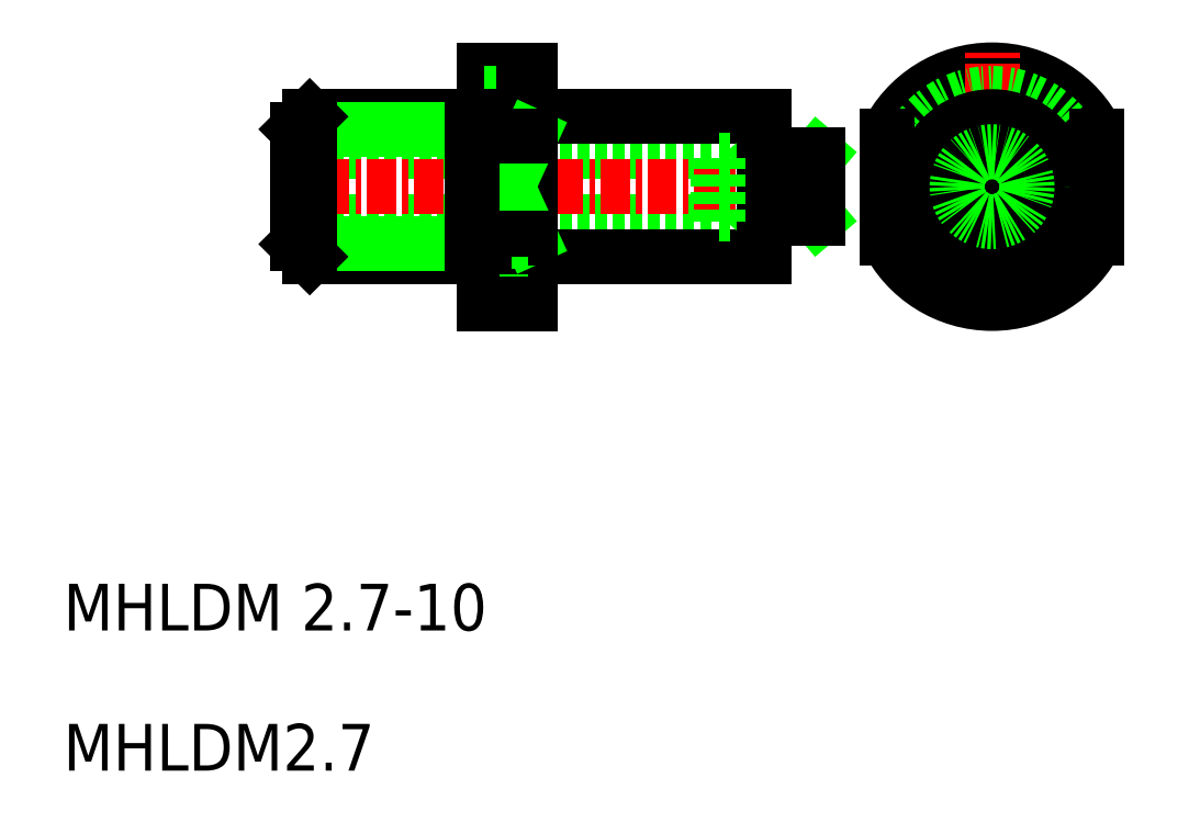
<metadata>
{"format":"dxf","ext":"dxf","renderer":"ezdxf+matplotlib","layout":"modelspace","background":"white","min_lineweight":24,"dpi":150}
</metadata>
<code>
0
SECTION
2
ENTITIES
0
TEXT
8
0
10
0
20
0
30
0
40
2
1
MHLDM2.7
0
LINE
8
0
10
10
20
23.5
30
0
11
28
21
23.5
31
0
0
LINE
8
0
10
10
20
26.5
30
0
11
28
21
26.5
31
0
0
LINE
8
CENTER
10
9
20
25
30
0
11
33.3
21
25
31
0
0
LINE
8
0
10
30
20
22
30
0
11
20
21
22
31
0
0
LINE
8
0
10
30
20
28
30
0
11
20
21
28
31
0
0
LINE
8
0
10
18.7
20
29
30
0
11
18.7
21
28
31
0
0
LINE
8
0
10
18
20
30
30
0
11
18
21
20
31
0
0
LINE
8
0
10
20
20
30
30
0
11
20
21
20
31
0
0
LINE
8
0
10
18
20
27.18
30
0
11
20
21
22.82
31
0
0
LINE
8
0
10
20
20
27.18
30
0
11
18
21
22.82
31
0
0
LINE
8
0
10
18
20
22.82
30
0
11
20
21
22.82
31
0
0
LINE
8
0
10
18
20
22
30
0
11
18.7
21
22
31
0
0
LINE
8
0
10
18
20
21
30
0
11
18.7
21
21
31
0
0
LINE
8
0
10
18.7
20
22
30
0
11
18.7
21
21
31
0
0
LINE
8
0
10
18
20
20
30
0
11
20
21
20
31
0
0
LINE
8
0
10
20
20
27.18
30
0
11
18
21
27.18
31
0
0
LINE
8
0
10
18
20
28
30
0
11
18.7
21
28
31
0
0
LINE
8
0
10
20
20
30
30
0
11
18
21
30
31
0
0
LINE
8
0
10
18
20
29
30
0
11
18.7
21
29
31
0
0
LINE
8
CENTER
10
34.24
20
25
30
0
11
45.24
21
25
31
0
0
ARC
8
0
10
39.74
20
25
30
0
40
5
50
25.84
51
154.2
0
LINE
8
CENTER
10
39.74
20
19
30
0
11
39.74
21
31
31
0
0
CIRCLE
8
0
10
39.74
20
25
30
0
40
4
0
LINE
8
0
10
30
20
23.65
30
0
11
32.3
21
26.35
31
0
0
LINE
8
0
10
30
20
26.35
30
0
11
32.3
21
23.65
31
0
0
LINE
8
0
10
32.3
20
23.85
30
0
11
28
21
23.85
31
0
0
LINE
8
0
10
32.3
20
26.15
30
0
11
28
21
26.15
31
0
0
LINE
8
0
10
30
20
23.65
30
0
11
32.3
21
23.65
31
0
0
LINE
8
0
10
30
20
26.35
30
0
11
32.3
21
26.35
31
0
0
LINE
8
0
10
30
20
22
30
0
11
30
21
28
31
0
0
LINE
8
0
10
28
20
23.5
30
0
11
28
21
26.5
31
0
0
ARC
8
0
10
39.74
20
25
30
0
40
5
50
205.8
51
334.2
0
CIRCLE
8
0
10
39.74
20
25
30
0
40
3
0
LINE
8
0
10
35.24
20
22.82
30
0
11
35.24
21
27.18
31
0
0
LINE
8
0
10
32.3
20
26.35
30
0
11
32.3
21
23.65
31
0
0
LINE
8
0
10
44.24
20
27.18
30
0
11
44.24
21
22.82
31
0
0
POLYLINE
8
0
66
     1
10
0
20
0
30
0
70
     1
0
VERTEX
8
0
10
38.39
20
23.65
30
0
0
VERTEX
8
0
10
41.09
20
23.65
30
0
0
VERTEX
8
0
10
41.09
20
26.35
30
0
0
VERTEX
8
0
10
38.39
20
26.35
30
0
0
SEQEND
8
0
0
CIRCLE
8
0
10
39.74
20
25
30
0
40
1.15
0
CIRCLE
8
0
10
39.74
20
25
30
0
40
1.5
0
LINE
8
0
10
17.5
20
22
30
0
11
10.54
21
22
31
0
0
LINE
8
0
10
17.5
20
28
30
0
11
10.54
21
28
31
0
0
LINE
8
0
10
17.5
20
22.54
30
0
11
10
21
22.54
31
0
0
LINE
8
0
10
17.5
20
27.46
30
0
11
10
21
27.46
31
0
0
LINE
8
0
10
10
20
22.54
30
0
11
10
21
27.46
31
0
0
LINE
8
0
10
10.54
20
28
30
0
11
10.54
21
22
31
0
0
LINE
8
0
10
10
20
22.54
30
0
11
10.54
21
22
31
0
0
LINE
8
0
10
10
20
27.46
30
0
11
10.54
21
28
31
0
0
LINE
8
0
10
17.5
20
28
30
0
11
17.5
21
22
31
0
0
LINE
8
0
10
17.5
20
27.46
30
0
11
18
21
27.46
31
0
0
LINE
8
0
10
17.5
20
22.54
30
0
11
18
21
22.54
31
0
0
TEXT
8
0
10
0
20
6
30
0
40
2
1
MHLDM 2.7-10
0
ENDSEC
0
EOF

</code>
